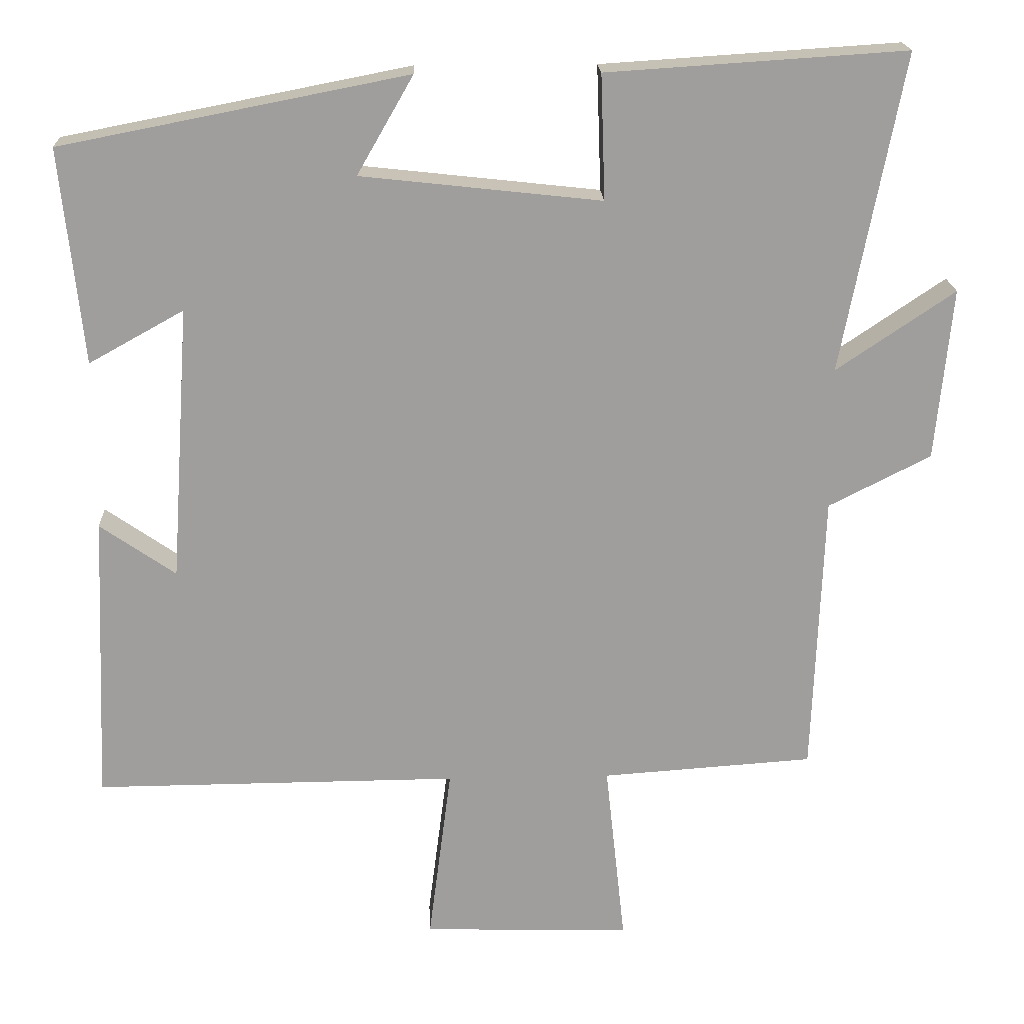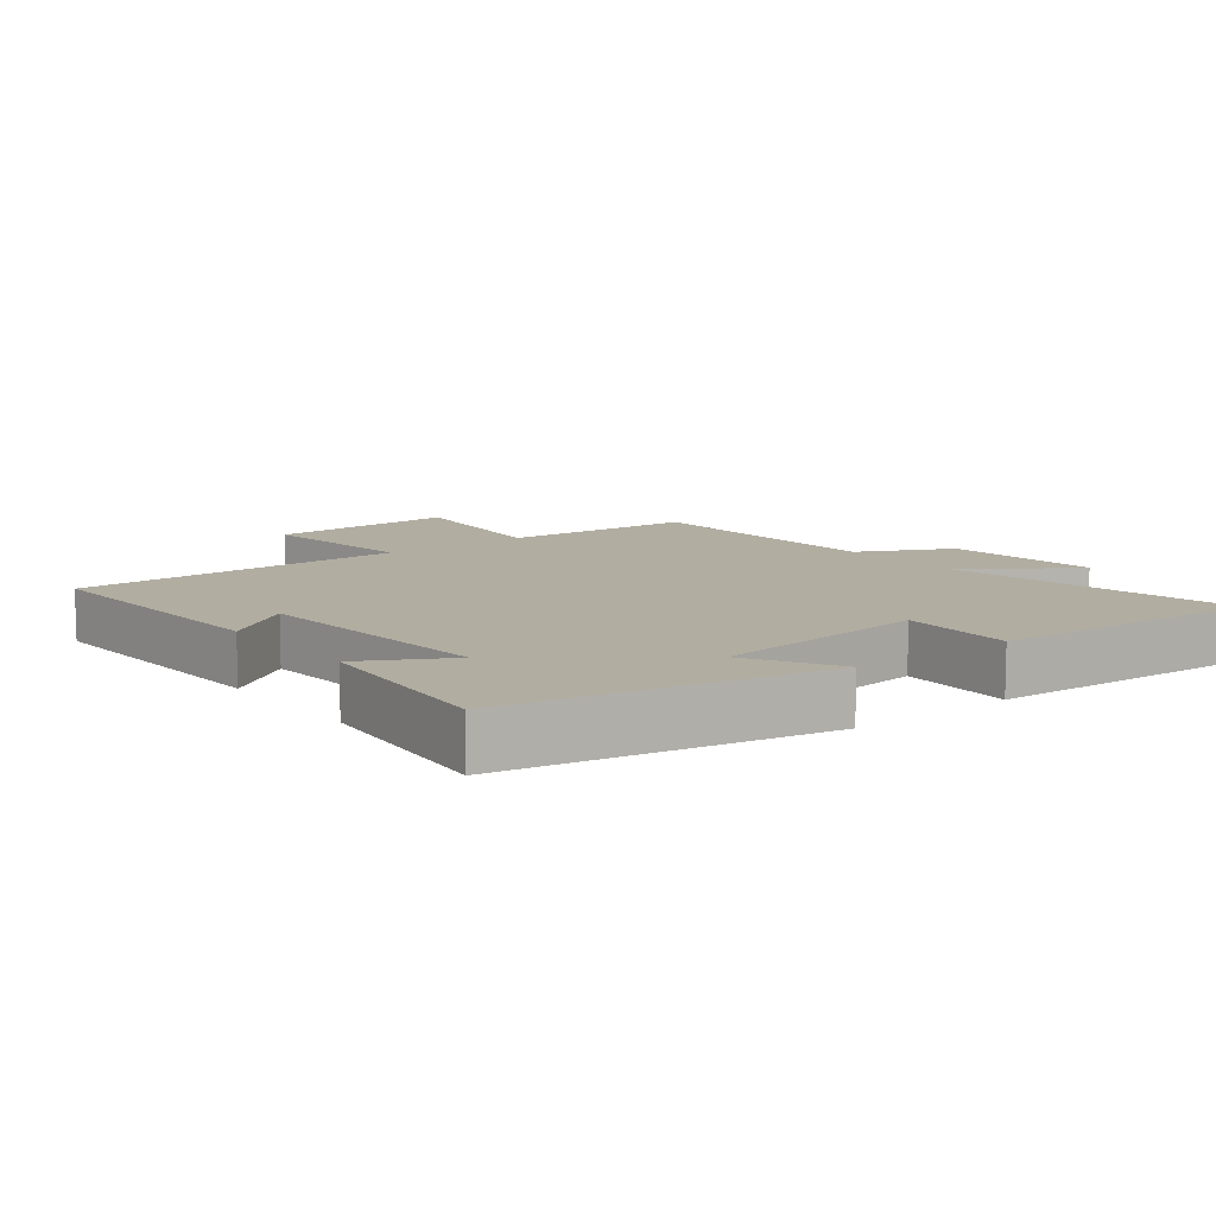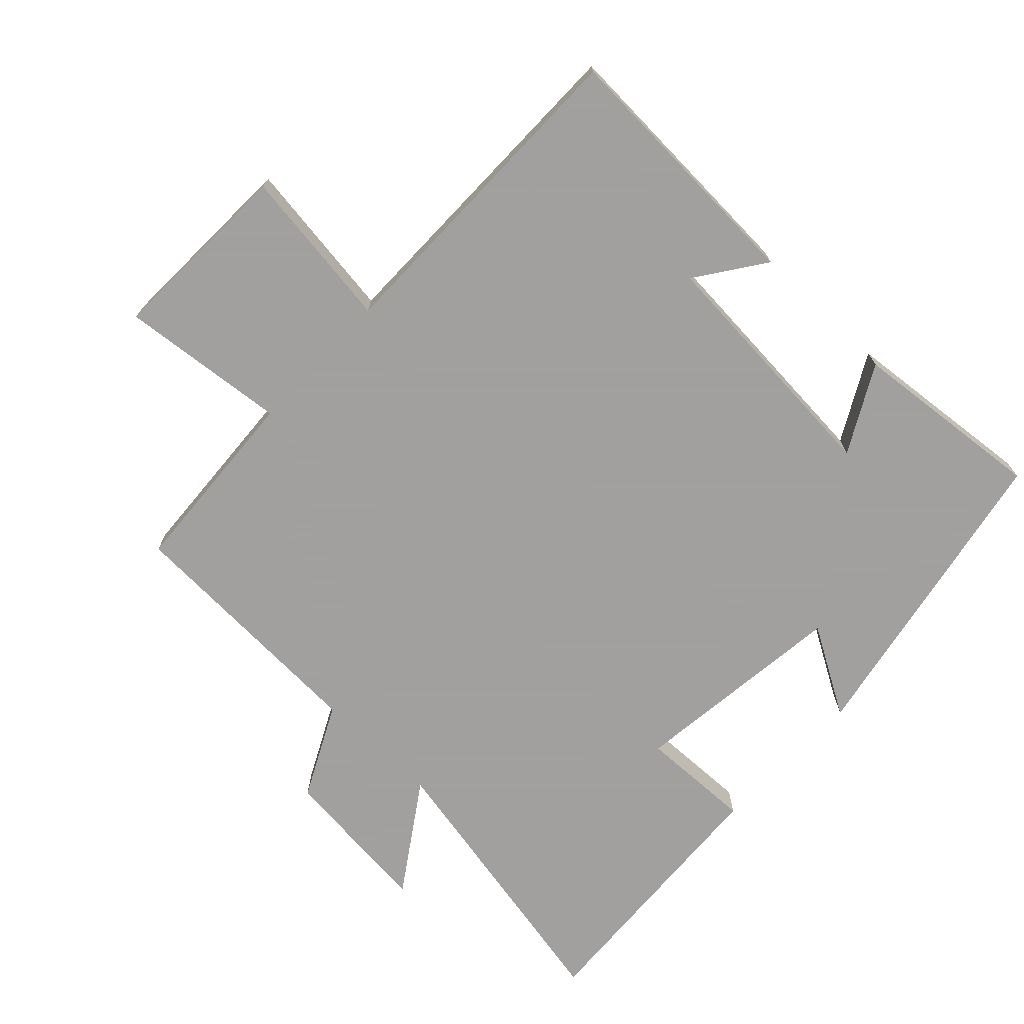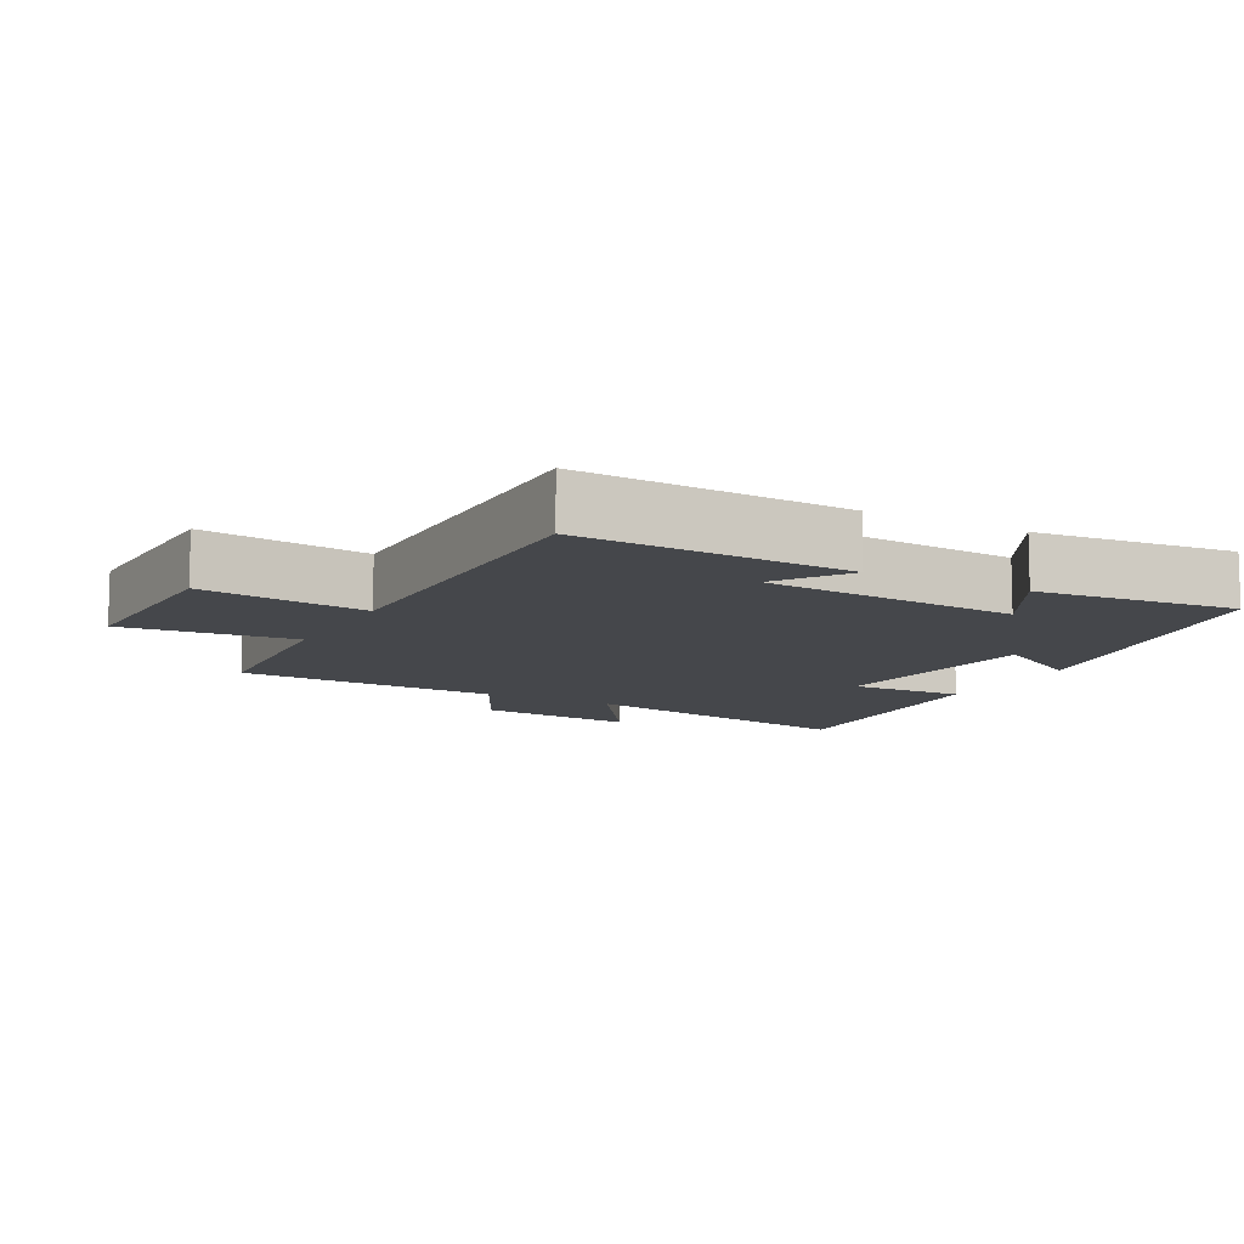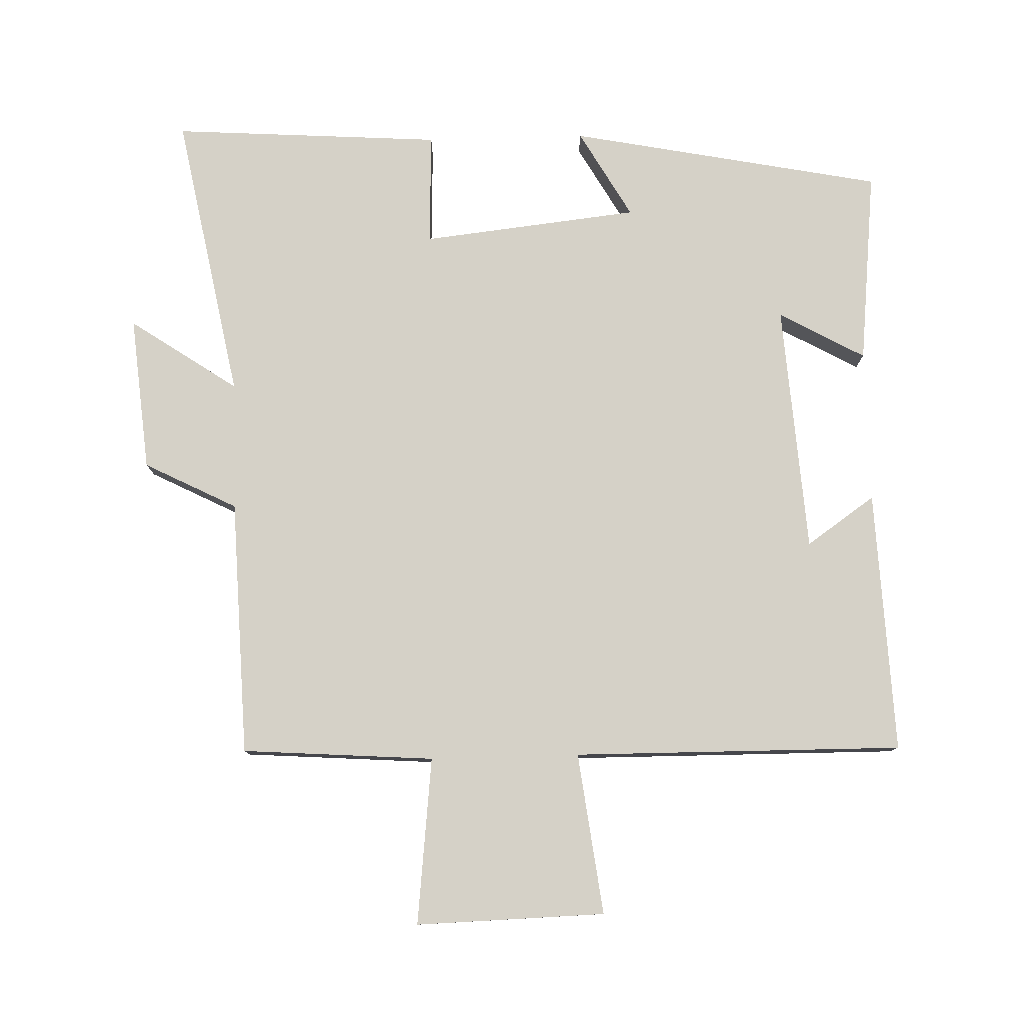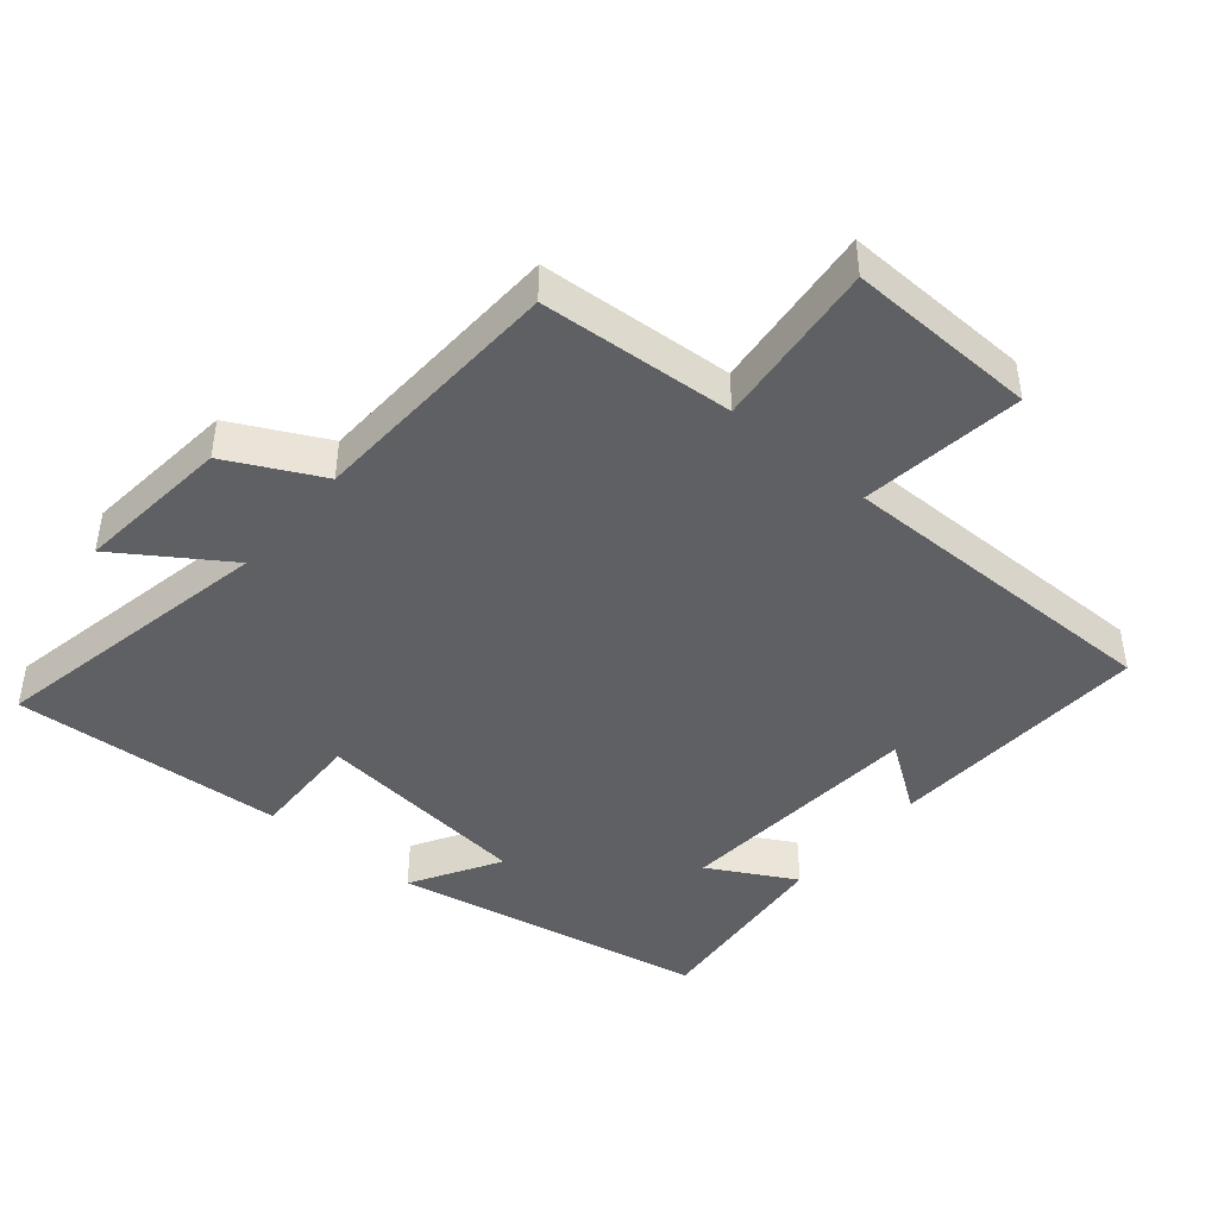
<metadata>
{"format":"obj","ext":"obj","renderer":"f3d","projection":"perspective","resolution":1024,"background":"white","views":[{"elev":19.3,"azim":-2.5,"up":"+Z"},{"elev":10.3,"azim":-38.1,"up":"+Y"},{"elev":-71.9,"azim":-133.7,"up":"+Y"},{"elev":-10.4,"azim":-118.3,"up":"+Y"},{"elev":79.1,"azim":178.4,"up":"+Y"},{"elev":-43.8,"azim":139.7,"up":"+Y"}]}
</metadata>
<code>
v 0.486 0.07 -0.48
v 0.199 0.07 -0.5
v 0.226 0.07 -0.749
v -0.056 0.07 -0.741
v -0.025 0.07 -0.5
v -0.517 0.07 -0.503
v -0.5 0.07 -0.111
v -0.398 0.07 -0.182
v -0.372 0.07 0.19
v -0.5 0.07 0.119
v -0.53 0.07 0.409
v -0.063 0.07 0.5
v -0.139 0.07 0.368
v 0.185 0.07 0.332
v 0.179 0.07 0.5
v 0.582 0.07 0.526
v 0.5 0.07 0.097
v 0.66 0.07 0.205
v 0.638 0.07 -0.027
v 0.5 0.07 -0.097
v 0.486 0 -0.48
v 0.199 0 -0.5
v 0.226 0 -0.749
v -0.056 0 -0.741
v -0.025 0 -0.5
v -0.517 0 -0.503
v -0.5 0 -0.111
v -0.398 0 -0.182
v -0.372 0 0.19
v -0.5 0 0.119
v -0.53 0 0.409
v -0.063 0 0.5
v -0.139 0 0.368
v 0.185 0 0.332
v 0.179 0 0.5
v 0.582 0 0.526
v 0.5 0 0.097
v 0.66 0 0.205
v 0.638 0 -0.027
v 0.5 0 -0.097
f 17 18 19 20
f 17 20 1 2
f 14 15 16 17
f 13 14 17 2
f 10 11 12 13
f 9 10 13
f 8 9 13 2
f 5 6 7 8
f 5 8 2
f 2 3 4 5
f 40 39 38 37
f 22 21 40 37
f 37 36 35 34
f 22 37 34 33
f 33 32 31 30
f 33 30 29
f 22 33 29 28
f 28 27 26 25
f 22 28 25
f 25 24 23 22
f 1 21 22 2
f 2 22 23 3
f 3 23 24 4
f 4 24 25 5
f 5 25 26 6
f 6 26 27 7
f 7 27 28 8
f 8 28 29 9
f 9 29 30 10
f 10 30 31 11
f 11 31 32 12
f 12 32 33 13
f 13 33 34 14
f 14 34 35 15
f 15 35 36 16
f 16 36 37 17
f 17 37 38 18
f 18 38 39 19
f 19 39 40 20
f 20 40 21 1

</code>
